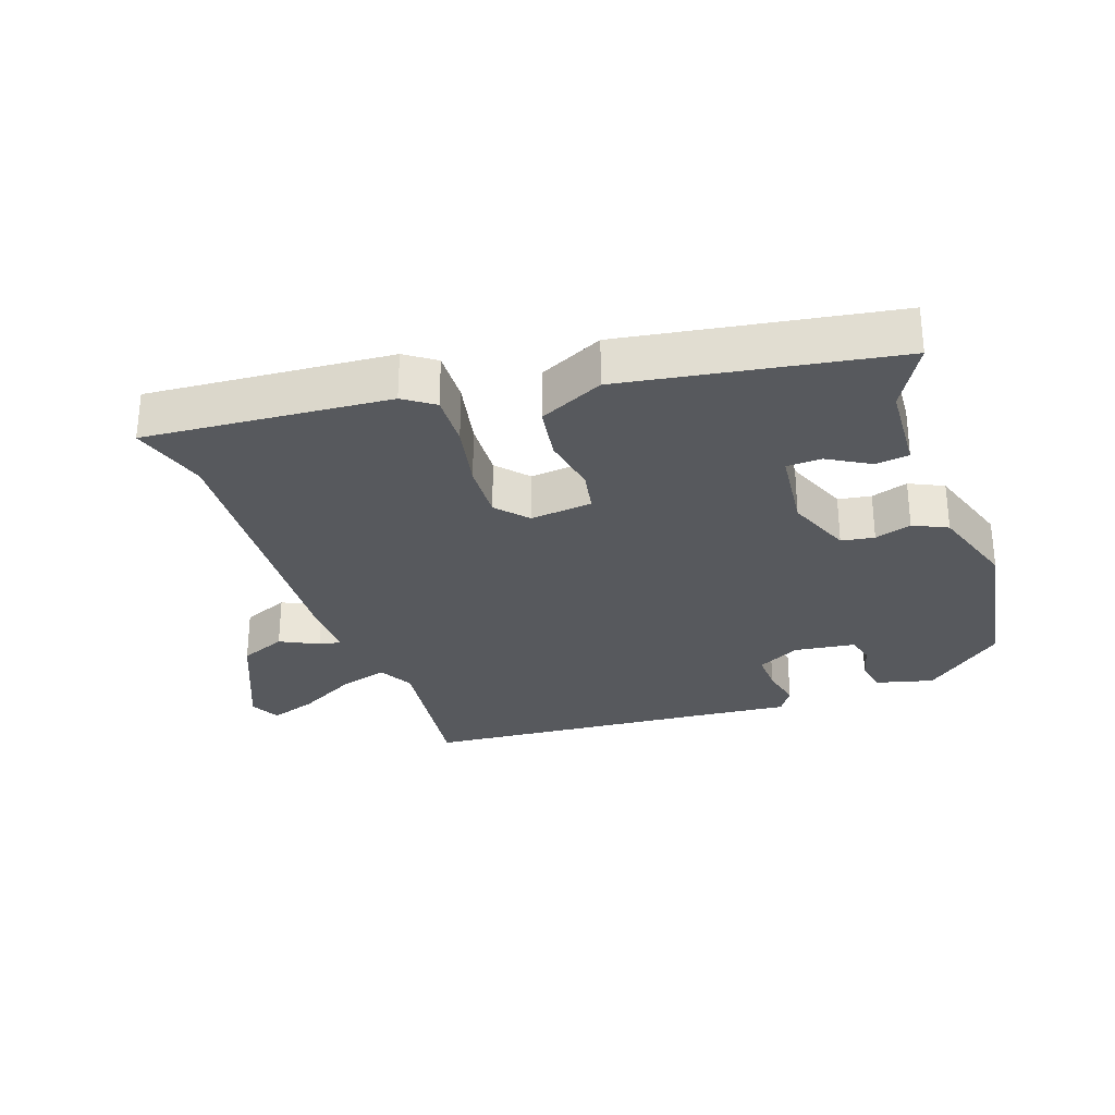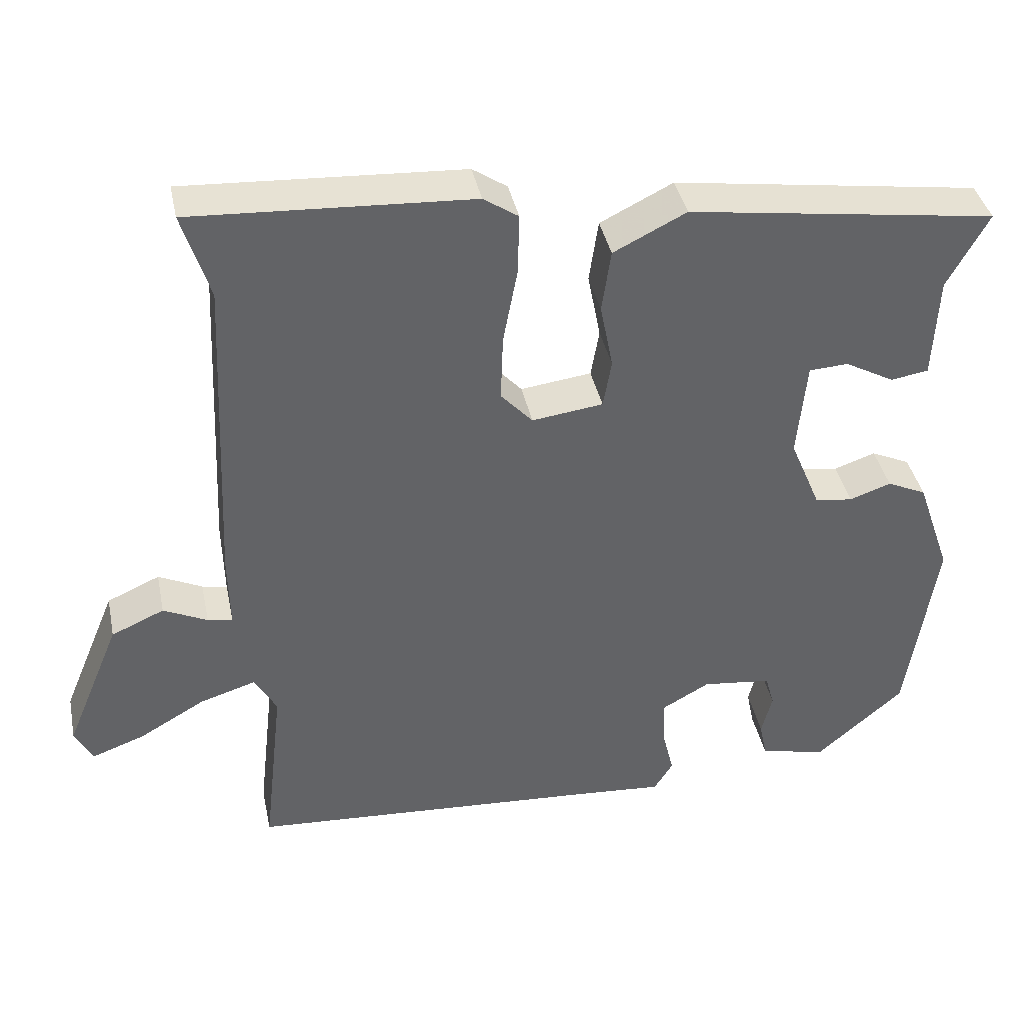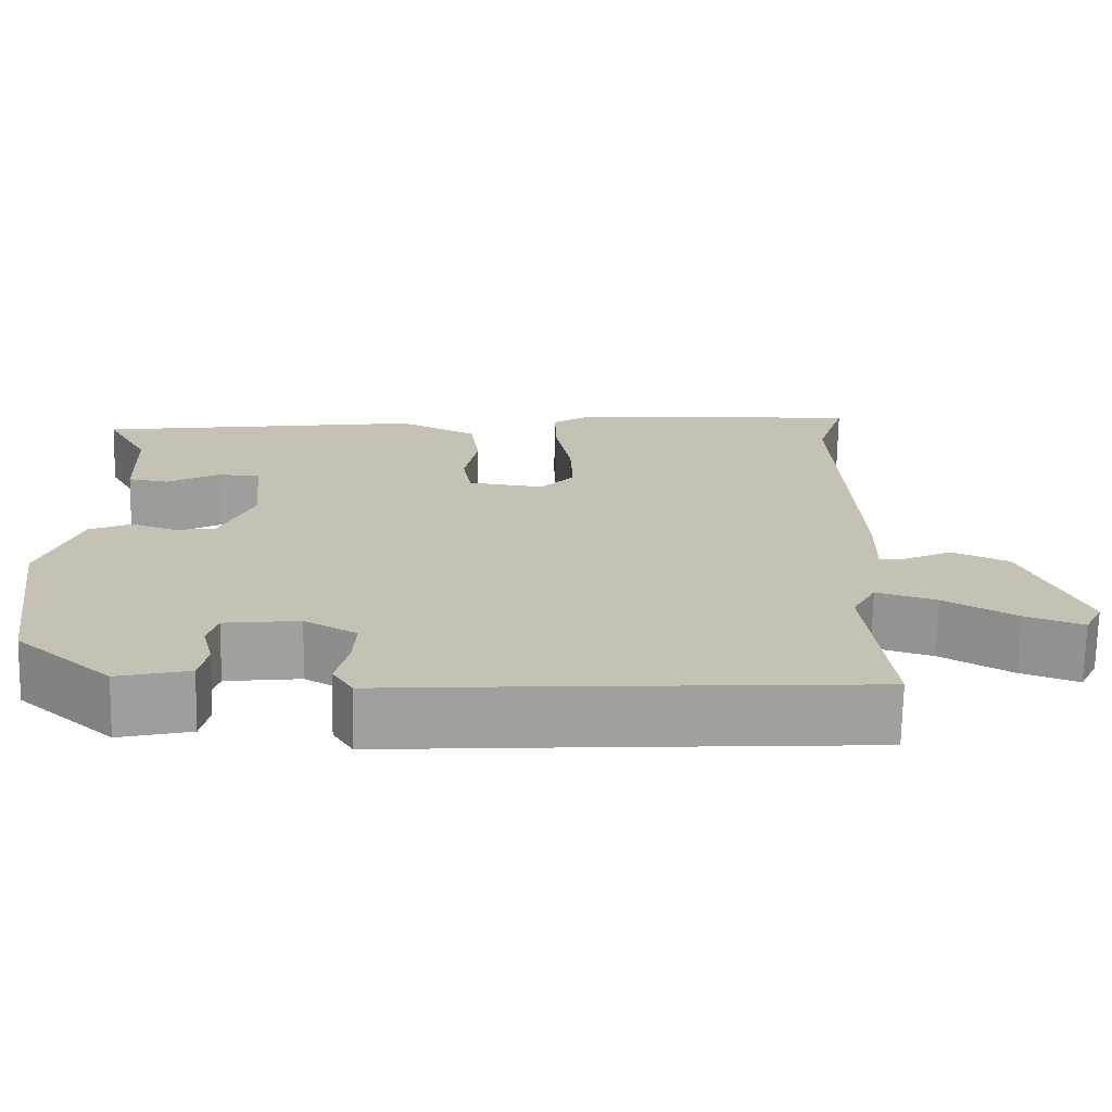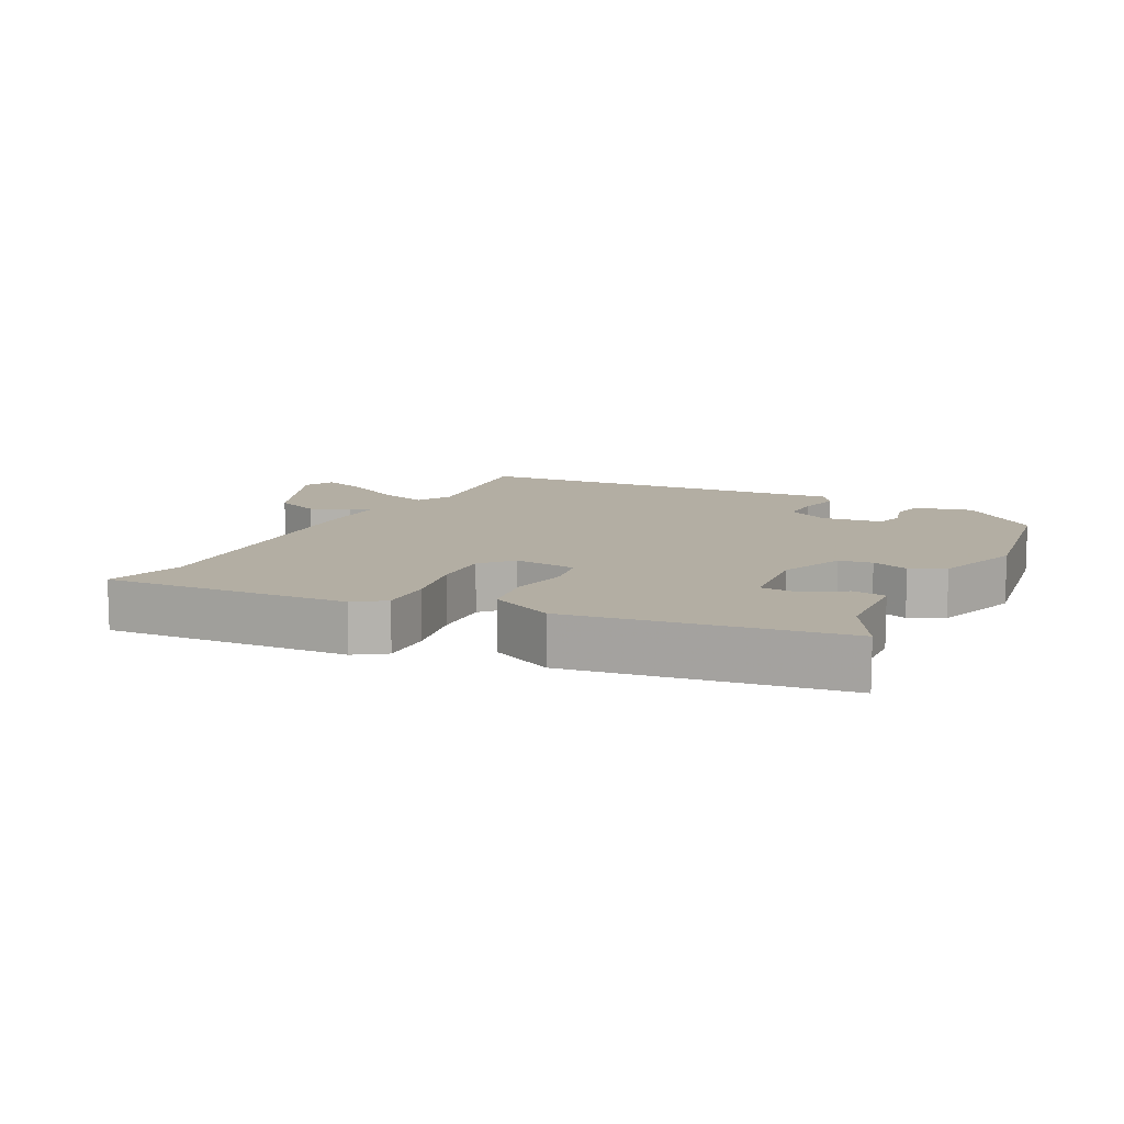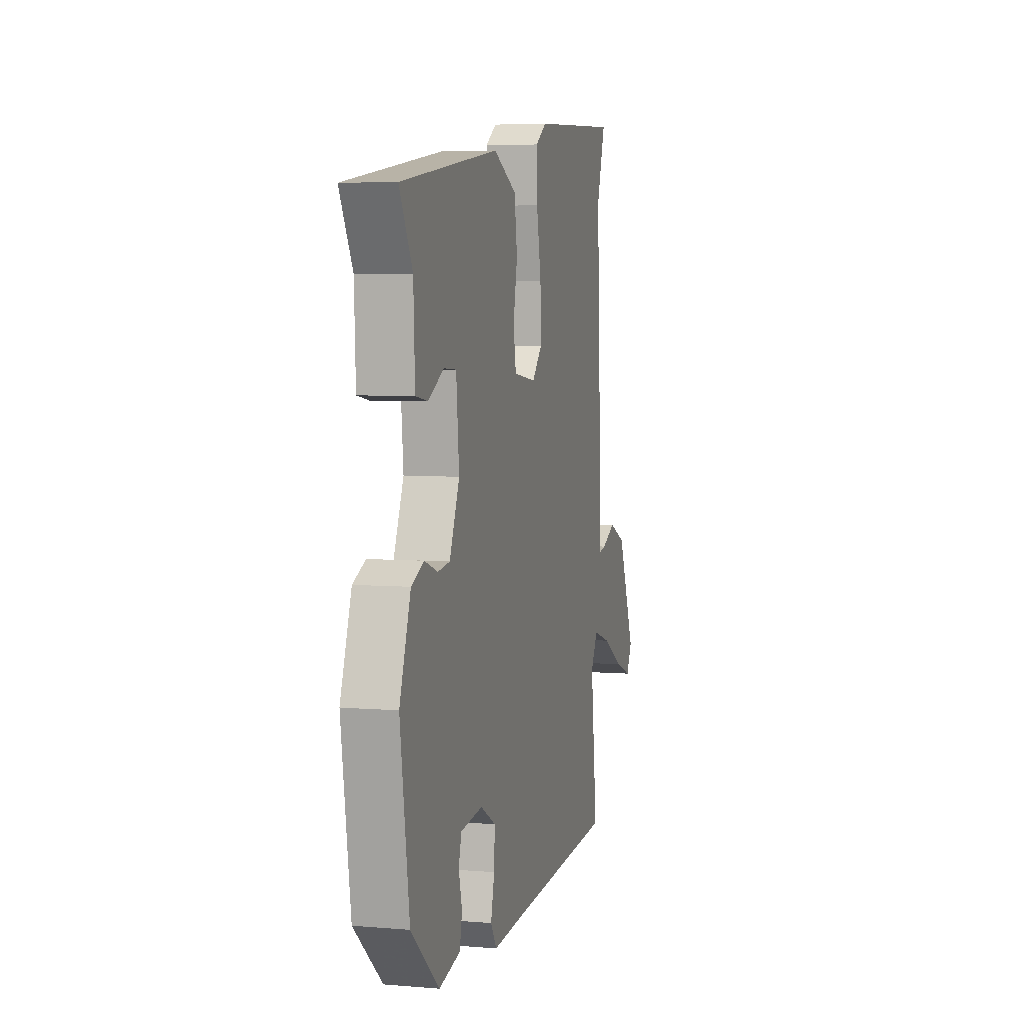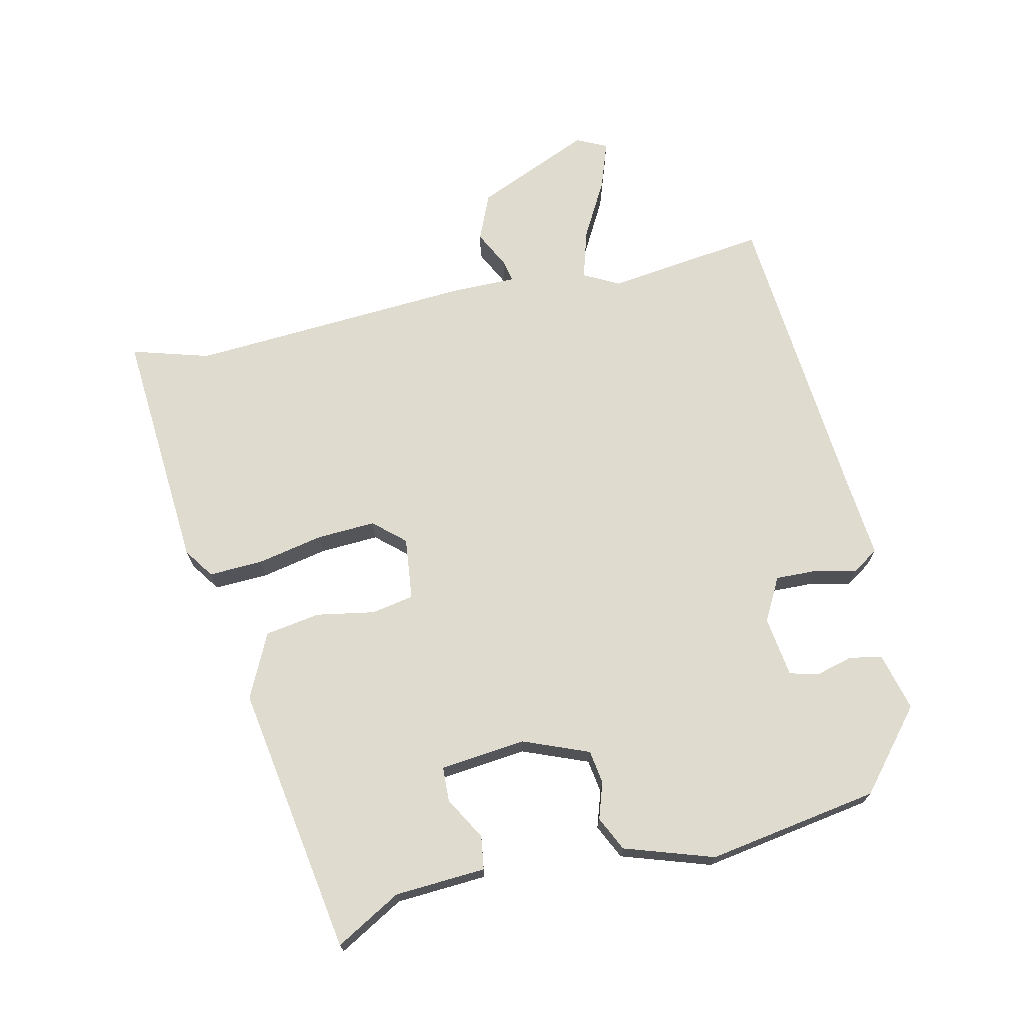
<metadata>
{"format":"obj","ext":"obj","renderer":"f3d","projection":"perspective","resolution":1024,"background":"white","views":[{"elev":-29.1,"azim":18.3,"up":"+Y"},{"elev":39.6,"azim":-11.7,"up":"+Z"},{"elev":-71.3,"azim":178.9,"up":"+Z"},{"elev":10.9,"azim":26.6,"up":"+Y"},{"elev":5.1,"azim":104.7,"up":"+Z"},{"elev":70.3,"azim":76.4,"up":"+Y"}]}
</metadata>
<code>
v 0.515 0.07 0.432
v 0.461 0.07 0.333
v 0.455 0.07 0.196
v 0.405 0.07 0.188
v 0.34 0.07 0.224
v 0.288 0.07 0.221
v 0.276 0.07 0.092
v 0.317 0.07 -0.006
v 0.367 0.07 -0.013
v 0.422 0.07 0.006
v 0.474 0.07 -0.018
v 0.52 0.07 -0.151
v 0.482 0.07 -0.41
v 0.365 0.07 -0.512
v 0.277 0.07 -0.491
v 0.267 0.07 -0.442
v 0.281 0.07 -0.386
v 0.269 0.07 -0.343
v 0.177 0.07 -0.332
v 0.113 0.07 -0.368
v 0.116 0.07 -0.43
v 0.131 0.07 -0.493
v 0.106 0.07 -0.533
v -0.014 0.07 -0.524
v -0.479 0.07 -0.494
v -0.452 0.07 -0.253
v -0.481 0.07 -0.2
v -0.555 0.07 -0.223
v -0.642 0.07 -0.273
v -0.713 0.07 -0.299
v -0.736 0.07 -0.253
v -0.663 0.07 -0.077
v -0.593 0.07 -0.046
v -0.535 0.07 -0.074
v -0.502 0.07 -0.08
v -0.504 0.07 0.02
v -0.484 0.07 0.448
v -0.52 0.07 0.564
v -0.152 0.07 0.543
v -0.106 0.07 0.512
v -0.108 0.07 0.431
v -0.127 0.07 0.33
v -0.13 0.07 0.242
v -0.088 0.07 0.196
v 0.006 0.07 0.208
v 0.017 0.07 0.272
v 0 0.07 0.36
v 0.012 0.07 0.443
v 0.108 0.07 0.491
v 0.515 0 0.432
v 0.461 0 0.333
v 0.455 0 0.196
v 0.405 0 0.188
v 0.34 0 0.224
v 0.288 0 0.221
v 0.276 0 0.092
v 0.317 0 -0.006
v 0.367 0 -0.013
v 0.422 0 0.006
v 0.474 0 -0.018
v 0.52 0 -0.151
v 0.482 0 -0.41
v 0.365 0 -0.512
v 0.277 0 -0.491
v 0.267 0 -0.442
v 0.281 0 -0.386
v 0.269 0 -0.343
v 0.177 0 -0.332
v 0.113 0 -0.368
v 0.116 0 -0.43
v 0.131 0 -0.493
v 0.106 0 -0.533
v -0.014 0 -0.524
v -0.479 0 -0.494
v -0.452 0 -0.253
v -0.481 0 -0.2
v -0.555 0 -0.223
v -0.642 0 -0.273
v -0.713 0 -0.299
v -0.736 0 -0.253
v -0.663 0 -0.077
v -0.593 0 -0.046
v -0.535 0 -0.074
v -0.502 0 -0.08
v -0.504 0 0.02
v -0.484 0 0.448
v -0.52 0 0.564
v -0.152 0 0.543
v -0.106 0 0.512
v -0.108 0 0.431
v -0.127 0 0.33
v -0.13 0 0.242
v -0.088 0 0.196
v 0.006 0 0.208
v 0.017 0 0.272
v 0 0 0.36
v 0.012 0 0.443
v 0.108 0 0.491
f 46 47 48 49
f 45 46 49 1
f 39 40 41 42
f 37 38 39 42
f 35 36 37 42
f 35 42 43
f 31 32 33 34
f 31 34 35
f 28 29 30 31
f 27 28 31 35
f 26 27 35 43
f 24 25 26 43
f 21 22 23 24
f 20 21 24 43
f 14 15 16 17
f 14 17 18
f 13 14 18
f 12 13 18
f 9 10 11 12
f 8 9 12 18
f 7 8 18 19
f 2 3 4 5
f 45 1 2 5
f 45 5 6
f 44 45 6 7
f 19 20 43 44
f 7 19 44
f 98 97 96 95
f 50 98 95 94
f 91 90 89 88
f 91 88 87 86
f 91 86 85 84
f 92 91 84
f 83 82 81 80
f 84 83 80
f 80 79 78 77
f 84 80 77 76
f 92 84 76 75
f 92 75 74 73
f 73 72 71 70
f 92 73 70 69
f 66 65 64 63
f 67 66 63
f 67 63 62
f 67 62 61
f 61 60 59 58
f 67 61 58 57
f 68 67 57 56
f 54 53 52 51
f 54 51 50 94
f 55 54 94
f 56 55 94 93
f 93 92 69 68
f 93 68 56
f 1 50 51 2
f 2 51 52 3
f 3 52 53 4
f 4 53 54 5
f 5 54 55 6
f 6 55 56 7
f 7 56 57 8
f 8 57 58 9
f 9 58 59 10
f 10 59 60 11
f 11 60 61 12
f 12 61 62 13
f 13 62 63 14
f 14 63 64 15
f 15 64 65 16
f 16 65 66 17
f 17 66 67 18
f 18 67 68 19
f 19 68 69 20
f 20 69 70 21
f 21 70 71 22
f 22 71 72 23
f 23 72 73 24
f 24 73 74 25
f 25 74 75 26
f 26 75 76 27
f 27 76 77 28
f 28 77 78 29
f 29 78 79 30
f 30 79 80 31
f 31 80 81 32
f 32 81 82 33
f 33 82 83 34
f 34 83 84 35
f 35 84 85 36
f 36 85 86 37
f 37 86 87 38
f 38 87 88 39
f 39 88 89 40
f 40 89 90 41
f 41 90 91 42
f 42 91 92 43
f 43 92 93 44
f 44 93 94 45
f 45 94 95 46
f 46 95 96 47
f 47 96 97 48
f 48 97 98 49
f 49 98 50 1

</code>
